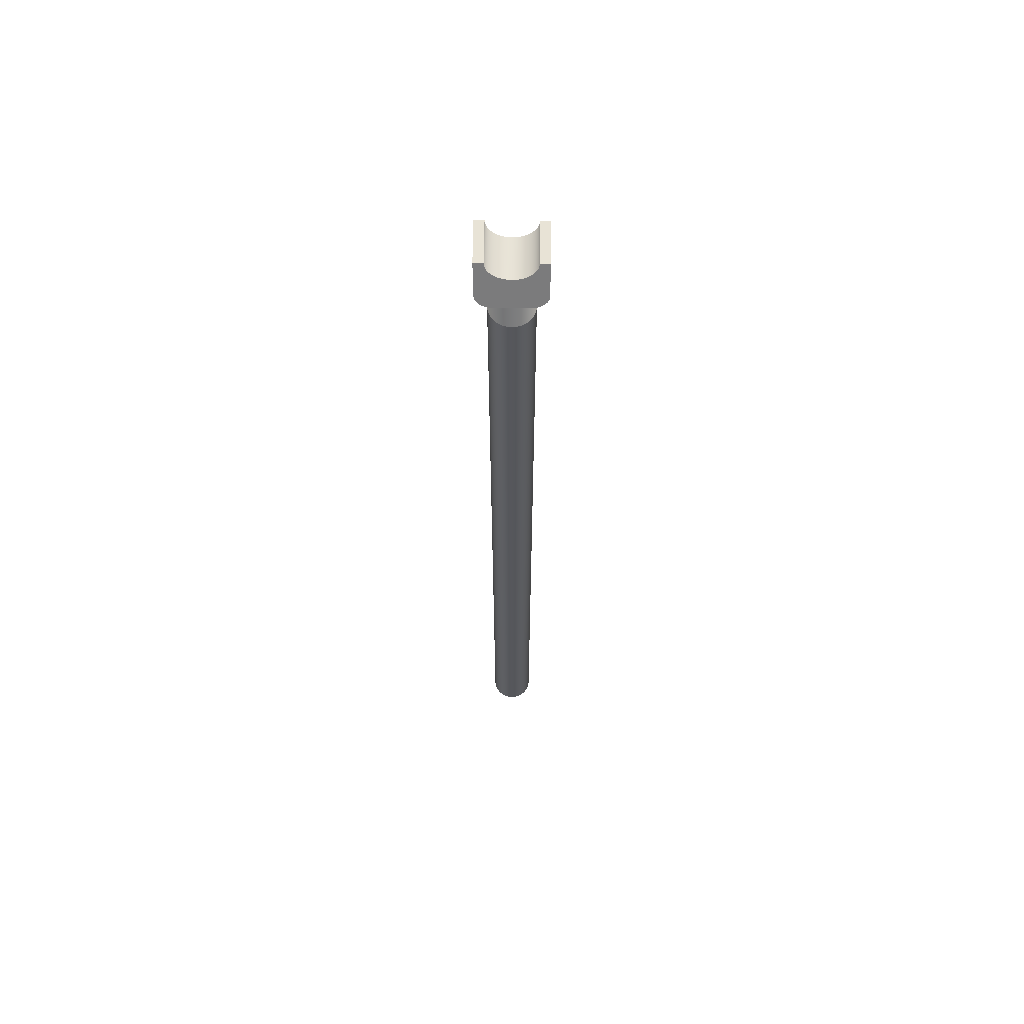
<metadata>
{"format":"obj","ext":"obj","renderer":"f3d","projection":"perspective","resolution":1024,"background":"white","views":[{"elev":62.5,"azim":90.6,"up":"+Z"}]}
</metadata>
<code>
g Component1
v 0.001622 0.01491 0.6
v 0.003225 0.01465 0.6
v 0.00479 0.01421 0.6
v 0.006298 0.01361 0.6
v 0.007733 0.01285 0.6
v 0.009078 0.01194 0.6
v 0.01032 0.01089 0.6
v 0.01143 0.009711 0.6
v 0.01242 0.008418 0.6
v 0.01325 0.007026 0.6
v 0.01393 0.005552 0.6
v 0.01445 0.004013 0.6
v 0.0148 0.002427 0.6
v 0.01498 0.0008121 0.6
v 0.01498 -0.0008121 0.6
v 0.0148 -0.002427 0.6
v 0.01445 -0.004013 0.6
v 0.01393 -0.005552 0.6
v 0.01325 -0.007026 0.6
v 0.01242 -0.008418 0.6
v 0.01143 -0.009711 0.6
v 0.01032 -0.01089 0.6
v 0.009078 -0.01194 0.6
v 0.007733 -0.01285 0.6
v 0.006298 -0.01361 0.6
v 0.00479 -0.01421 0.6
v 0.003225 -0.01465 0.6
v 0.001622 -0.01491 0.6
v -5.168e-18 -0.015 0.6
v -0.001622 -0.01491 0.6
v -0.003225 -0.01465 0.6
v -0.00479 -0.01421 0.6
v -0.006298 -0.01361 0.6
v -0.007733 -0.01285 0.6
v -0.009078 -0.01194 0.6
v -0.01032 -0.01089 0.6
v -0.01143 -0.009711 0.6
v -0.01242 -0.008418 0.6
v -0.01325 -0.007026 0.6
v -0.01393 -0.005552 0.6
v -0.01445 -0.004013 0.6
v -0.0148 -0.002427 0.6
v -0.01498 -0.0008121 0.6
v -0.01498 0.0008121 0.6
v -0.0148 0.002427 0.6
v -0.01445 0.004013 0.6
v -0.01393 0.005552 0.6
v -0.01325 0.007026 0.6
v -0.01242 0.008418 0.6
v -0.01143 0.009711 0.6
v -0.01032 0.01089 0.6
v -0.009078 0.01194 0.6
v -0.007733 0.01285 0.6
v -0.006298 0.01361 0.6
v -0.00479 0.01421 0.6
v -0.003225 0.01465 0.6
v -0.001622 0.01491 0.6
v 7.005e-18 0.015 0.6
v 0 0 0.6
v -0.01242 -0.008418 0.62
v -0.01325 -0.007026 0.62
v -0.01393 -0.005552 0.62
v -0.01445 -0.004013 0.62
v -0.0148 -0.002427 0.62
v -0.01498 -0.0008121 0.62
v -0.015 5.551e-18 0.62
v -0.0148 0.002427 0.62
v -0.01445 0.004013 0.62
v -0.01393 0.005552 0.62
v -0.01325 0.007026 0.62
v -0.01242 0.008418 0.62
v -0.01143 0.009711 0.62
v -0.01049 0.01073 0.62
v -0.009718 0.01143 0.62
v -0.009095 0.01193 0.6201
v -0.01032 0.01089 0.62
v -0.009078 0.01194 0.6201
v -0.008418 0.01242 0.6201
v -0.007726 0.01284 0.6202
v -0.007278 0.01312 0.6203
v -0.006298 0.01361 0.6204
v -0.00479 0.01421 0.6205
v -0.004596 0.01428 0.6206
v -0.003225 0.01465 0.6207
v -0.00243 0.0148 0.6207
v -0.001622 0.01491 0.6208
v -0.0008099 0.01498 0.6208
v 0.0008119 0.01498 0.6208
v 0.001622 0.01491 0.6208
v 3.331e-18 0.015 0.6208
v 0.002424 0.0148 0.6207
v 0.003225 0.01465 0.6207
v 0.004596 0.01428 0.6206
v 0.00479 0.01421 0.6205
v 0.006298 0.01361 0.6204
v 0.007239 0.01311 0.6203
v 0.007733 0.01285 0.6202
v 0.008418 0.01241 0.6201
v 0.009077 0.01194 0.6201
v 0.009718 0.01143 0.62
v 0.01031 0.01089 0.62
v 0.009096 0.01193 0.6201
v 0.01049 0.01073 0.62
v 0.01242 0.008418 0.62
v 0.01325 0.007026 0.62
v 0.01393 0.005552 0.62
v 0.01445 0.004013 0.62
v 0.0148 0.002427 0.62
v 0.01498 0.0008121 0.62
v 0.015 -3.331e-18 0.62
v 0.0148 -0.002427 0.62
v 0.01445 -0.004013 0.62
v 0.01393 -0.005552 0.62
v 0.01325 -0.007026 0.62
v 0.01242 -0.008418 0.62
v 0.01143 -0.009711 0.62
v 0.01049 -0.01073 0.62
v 0.009718 -0.01143 0.62
v 0.009095 -0.01193 0.6201
v 0.01032 -0.01089 0.62
v 0.009078 -0.01194 0.6201
v 0.008418 -0.01242 0.6201
v 0.007726 -0.01284 0.6202
v 0.007278 -0.01312 0.6203
v 0.006298 -0.01361 0.6204
v 0.00479 -0.01421 0.6205
v 0.004596 -0.01428 0.6206
v 0.003225 -0.01465 0.6207
v 0.00243 -0.0148 0.6207
v 0.001622 -0.01491 0.6208
v 0.00081 -0.01498 0.6208
v -0.0004123 -0.01499 0.6208
v -0.001622 -0.01491 0.6208
v -1.478e-07 -0.01499 0.6208
v -0.002427 -0.0148 0.6207
v -0.003225 -0.01465 0.6207
v -0.004596 -0.01428 0.6206
v -0.00479 -0.01421 0.6205
v -0.006298 -0.01361 0.6204
v -0.007239 -0.01311 0.6203
v -0.007733 -0.01285 0.6202
v -0.008415 -0.01242 0.6201
v -0.009077 -0.01194 0.6201
v -0.00972 -0.01142 0.62
v -0.009096 -0.01193 0.6201
v -0.01049 -0.01073 0.62
v -0.01031 -0.01089 0.62
v -0.01143 -0.009711 0.62
v 0.01498 -0.0008121 0.62
v 0.01143 0.009711 0.62
v -0.01498 0.0008121 0.62
v 0.015 0.01073 0.62
v 0.015 -0.01073 0.62
v -0.015 0.01073 0.62
v -0.015 -0.01073 0.62
v -0.015 0.02223 0.6315
v 0.015 0.02223 0.6315
v 0.015 0.02216 0.6303
v -0.015 0.02216 0.6303
v 0.015 0.02197 0.6291
v -0.015 0.02197 0.6291
v 0.015 0.02166 0.6279
v -0.015 0.02166 0.6279
v 0.015 0.02123 0.6268
v -0.015 0.02123 0.6268
v 0.015 0.02068 0.6258
v -0.015 0.02068 0.6258
v 0.015 0.02003 0.6247
v -0.015 0.02003 0.6247
v 0.015 0.01927 0.6238
v -0.015 0.01927 0.6238
v 0.015 0.01842 0.623
v -0.015 0.01842 0.623
v 0.015 0.01748 0.6222
v -0.015 0.01748 0.6222
v 0.015 0.01648 0.6215
v -0.015 0.01648 0.6215
v 0.015 0.0154 0.621
v 0.015 0.01193 0.6201
v 0.015 0.01312 0.6203
v 0.015 0.01428 0.6206
v -0.015 0.0154 0.621
v -0.015 0.01428 0.6206
v -0.015 0.01312 0.6203
v -0.015 0.01193 0.6201
v 0.015 -0.02223 0.6315
v -0.015 -0.02223 0.6315
v -0.015 -0.02216 0.6303
v 0.015 -0.02216 0.6303
v -0.015 -0.02197 0.6291
v 0.015 -0.02197 0.6291
v -0.015 -0.02166 0.6279
v 0.015 -0.02166 0.6279
v -0.015 -0.02123 0.6268
v 0.015 -0.02123 0.6268
v -0.015 -0.02068 0.6258
v 0.015 -0.02068 0.6258
v -0.015 -0.02003 0.6247
v 0.015 -0.02003 0.6247
v -0.015 -0.01927 0.6238
v 0.015 -0.01927 0.6238
v -0.015 -0.01842 0.623
v 0.015 -0.01842 0.623
v -0.015 -0.01748 0.6222
v 0.015 -0.01748 0.6222
v -0.015 -0.01648 0.6215
v 0.015 -0.01648 0.6215
v -0.015 -0.0154 0.621
v -0.015 -0.01193 0.6201
v -0.015 -0.01312 0.6203
v -0.015 -0.01428 0.6206
v 0.015 -0.0154 0.621
v 0.015 -0.01428 0.6206
v 0.015 -0.01312 0.6203
v 0.015 -0.01193 0.6201
v -0.015 -0.02223 0.6644
v 0.015 -0.02223 0.6644
v 0.015 -0.01588 0.6644
v -0.015 -0.01588 0.6644
v 0.015 0.005876 0.6497
v 0.015 0.007436 0.6504
v 0.015 -0.007436 0.6504
v 0.015 -0.008909 0.6513
v 0.015 -0.005876 0.6497
v 0.015 -0.0008595 0.6486
v 0.015 -0.002568 0.6488
v 0.015 0.004247 0.6492
v 0.015 0.0008595 0.6486
v 0.015 0.002568 0.6488
v 0.015 -0.004247 0.6492
v 0.015 0.01028 0.6524
v 0.015 0.008909 0.6513
v 0.015 0.02223 0.6644
v 0.015 0.01504 0.6594
v 0.015 -0.01264 0.6548
v 0.015 -0.0136 0.6563
v 0.015 -0.01028 0.6524
v 0.015 0.01264 0.6548
v 0.015 0.01153 0.6535
v 0.015 0.01441 0.6578
v 0.015 0.0136 0.6563
v 0.015 0.0155 0.661
v 0.015 -0.0155 0.661
v 0.015 -0.01578 0.6627
v 0.015 -0.01441 0.6578
v 0.015 -0.01504 0.6594
v 0.015 -0.01153 0.6535
v 0.015 0.01588 0.6644
v 0.015 0.01578 0.6627
v -0.015 0.02223 0.6644
v -0.015 0.01504 0.6594
v -0.015 0.0155 0.661
v -0.015 0.01441 0.6578
v -0.015 0.007436 0.6504
v -0.015 0.008909 0.6513
v -0.015 0.005876 0.6497
v -0.015 -0.002568 0.6488
v -0.015 -0.005876 0.6497
v -0.015 -0.007436 0.6504
v -0.015 0.01578 0.6627
v -0.015 0.004247 0.6492
v -0.015 0.0008595 0.6486
v -0.015 0.002568 0.6488
v -0.015 -0.0008595 0.6486
v -0.015 -0.004247 0.6492
v -0.015 0.0136 0.6563
v -0.015 0.01264 0.6548
v -0.015 0.01028 0.6524
v -0.015 0.01153 0.6535
v -0.015 -0.008909 0.6513
v -0.015 -0.01504 0.6594
v -0.015 -0.01153 0.6535
v -0.015 -0.01028 0.6524
v -0.015 -0.0136 0.6563
v -0.015 -0.01264 0.6548
v -0.015 -0.01441 0.6578
v -0.015 -0.01578 0.6627
v -0.015 -0.0155 0.661
v -0.015 0.01588 0.6644
o mesh0
f 59 1 2
f 2 3 59
f 3 4 59
f 4 5 59
f 5 6 59
f 6 7 59
f 7 8 59
f 8 9 59
f 9 10 59
f 10 11 59
f 11 12 59
f 12 13 59
f 13 14 59
f 14 15 59
f 15 16 59
f 16 17 59
f 17 18 59
f 18 19 59
f 19 20 59
f 20 21 59
f 21 22 59
f 22 23 59
f 23 24 59
f 24 25 59
f 25 26 59
f 26 27 59
f 27 28 59
f 28 29 59
f 29 30 59
f 30 31 59
f 31 32 59
f 32 33 59
f 33 34 59
f 34 35 59
f 35 36 59
f 36 37 59
f 37 38 59
f 38 39 59
f 39 40 59
f 40 41 59
f 41 42 59
f 42 43 59
f 43 44 59
f 44 45 59
f 45 46 59
f 46 47 59
f 47 48 59
f 48 49 59
f 49 50 59
f 50 51 59
f 51 52 59
f 52 53 59
f 53 54 59
f 54 55 59
f 55 56 59
f 56 57 59
f 57 58 59
f 58 1 59
o mesh1
f 60 38 37
f 61 39 38
f 62 40 39
f 63 41 40
f 64 42 41
f 65 43 42
f 43 65 66
f 66 44 43
f 67 45 44
f 68 46 45
f 69 47 46
f 70 48 47
f 71 49 48
f 72 50 49
f 50 72 73
f 73 51 50
f 52 74 75
f 52 51 76
f 76 74 52
f 53 52 77
f 77 78 53
f 54 53 79
f 79 80 54
f 55 54 81
f 56 55 82
f 82 83 56
f 57 56 84
f 84 85 57
f 58 57 86
f 86 87 58
f 58 88 89
f 58 90 88
f 1 91 92
f 1 89 91
f 2 93 94
f 2 92 93
f 3 94 95
f 4 96 97
f 4 95 96
f 5 98 99
f 5 97 98
f 6 100 101
f 6 99 102
f 102 100 6
f 8 7 103
f 7 101 103
f 104 9 8
f 105 10 9
f 106 11 10
f 107 12 11
f 108 13 12
f 109 14 13
f 15 14 110
f 14 109 110
f 111 16 15
f 112 17 16
f 113 18 17
f 114 19 18
f 115 20 19
f 116 21 20
f 21 116 117
f 117 22 21
f 23 118 119
f 23 22 120
f 120 118 23
f 24 23 121
f 121 122 24
f 25 24 123
f 123 124 25
f 26 25 125
f 27 26 126
f 126 127 27
f 28 27 128
f 128 129 28
f 29 28 130
f 130 131 29
f 29 132 133
f 29 134 132
f 30 135 136
f 30 133 135
f 31 137 138
f 31 136 137
f 32 138 139
f 33 140 141
f 33 139 140
f 34 142 143
f 34 141 142
f 36 35 144
f 35 143 145
f 145 144 35
f 37 36 146
f 36 147 146
f 146 148 37
f 144 147 36
f 143 35 34
f 141 34 33
f 139 33 32
f 138 32 31
f 136 31 30
f 133 30 29
f 131 134 29
f 129 130 28
f 127 128 27
f 125 126 26
f 124 125 25
f 122 123 24
f 119 121 23
f 117 120 22
f 20 115 116
f 19 114 115
f 18 113 114
f 17 112 113
f 16 111 112
f 15 149 111
f 110 149 15
f 13 108 109
f 12 107 108
f 11 106 107
f 10 105 106
f 9 104 105
f 8 150 104
f 103 150 8
f 101 7 6
f 99 6 5
f 97 5 4
f 95 4 3
f 94 3 2
f 92 2 1
f 89 1 58
f 87 90 58
f 85 86 57
f 83 84 56
f 81 82 55
f 80 81 54
f 78 79 53
f 75 77 52
f 73 76 51
f 49 71 72
f 48 70 71
f 47 69 70
f 46 68 69
f 45 67 68
f 44 151 67
f 66 151 44
f 42 64 65
f 41 63 64
f 40 62 63
f 39 61 62
f 38 60 61
f 37 148 60
o mesh2
f 152 106 105
f 152 108 107
f 152 104 150
f 107 106 152
f 105 104 152
f 152 110 109
f 109 108 152
f 150 103 152
o mesh3
f 153 113 112
f 153 111 149
f 153 114 113
f 153 117 116
f 112 111 153
f 116 115 153
f 115 114 153
f 149 110 153
o mesh4
f 154 70 69
f 154 73 72
f 69 68 154
f 72 71 154
f 154 67 151
f 71 70 154
f 68 67 154
f 151 66 154
o mesh5
f 155 60 148
f 155 61 60
f 155 62 61
f 155 64 63
f 63 62 155
f 155 66 65
f 65 64 155
f 148 146 155
o mesh6
f 156 157 158
f 159 158 160
f 161 160 162
f 163 162 164
f 165 164 166
f 167 166 168
f 169 168 170
f 171 170 172
f 173 172 174
f 175 174 176
f 177 176 178
f 179 152 103
f 103 101 179
f 101 100 179
f 180 179 102
f 102 99 180
f 99 98 180
f 98 97 180
f 181 95 94
f 181 180 96
f 96 95 181
f 182 84 83
f 182 86 85
f 182 87 86
f 182 178 90
f 90 87 182
f 178 92 91
f 91 89 178
f 89 88 178
f 88 90 178
f 85 84 182
f 178 181 93
f 93 92 178
f 183 81 80
f 183 83 82
f 82 81 183
f 184 77 75
f 184 78 77
f 184 80 79
f 79 78 184
f 185 76 73
f 185 74 76
f 185 75 74
f 73 154 185
f 75 185 184
f 80 184 183
f 83 183 182
f 94 93 181
f 97 96 180
f 100 102 179
f 178 182 177
f 176 177 175
f 174 175 173
f 172 173 171
f 170 171 169
f 168 169 167
f 166 167 165
f 164 165 163
f 162 163 161
f 160 161 159
f 158 159 156
o mesh7
f 186 187 188
f 189 188 190
f 191 190 192
f 193 192 194
f 195 194 196
f 197 196 198
f 199 198 200
f 201 200 202
f 203 202 204
f 205 204 206
f 207 206 208
f 209 155 146
f 146 147 209
f 147 144 209
f 210 209 145
f 145 143 210
f 143 142 210
f 142 141 210
f 211 139 138
f 211 210 140
f 140 139 211
f 212 128 127
f 212 130 129
f 212 131 130
f 212 208 132
f 132 134 212
f 134 131 212
f 129 128 212
f 208 136 135
f 135 133 208
f 208 211 137
f 137 136 208
f 133 132 208
f 213 125 124
f 213 127 126
f 126 125 213
f 214 121 119
f 214 122 121
f 214 124 123
f 123 122 214
f 215 120 117
f 215 118 120
f 215 119 118
f 117 153 215
f 119 215 214
f 124 214 213
f 127 213 212
f 138 137 211
f 141 140 210
f 144 145 209
f 208 212 207
f 206 207 205
f 204 205 203
f 202 203 201
f 200 201 199
f 198 199 197
f 196 197 195
f 194 195 193
f 192 193 191
f 190 191 189
f 188 189 186
o mesh8
f 216 187 186
f 186 217 216
o mesh9
f 217 218 219
f 219 216 217
o mesh10
f 220 181 178
f 220 168 166
f 221 158 157
f 221 164 162
f 222 193 195
f 222 223 186
f 224 199 201
f 224 222 197
f 224 207 212
f 110 225 226
f 220 180 181
f 220 227 179
f 220 170 168
f 220 174 172
f 221 160 158
f 221 166 164
f 222 191 193
f 186 189 222
f 224 203 205
f 197 199 224
f 224 214 215
f 212 213 224
f 110 228 225
f 110 152 229
f 227 229 152
f 179 180 220
f 172 170 220
f 162 160 221
f 189 191 222
f 201 203 224
f 213 214 224
f 230 215 153
f 229 228 110
f 178 176 220
f 220 176 174
f 157 231 232
f 205 207 224
f 153 226 230
f 152 179 227
f 157 232 221
f 157 233 234
f 186 235 236
f 186 223 237
f 215 230 224
f 166 221 220
f 157 238 239
f 157 240 241
f 233 242 234
f 217 243 244
f 186 245 246
f 186 247 235
f 195 197 222
f 239 231 157
f 234 240 157
f 233 248 249
f 217 246 243
f 236 245 186
f 226 153 110
f 249 242 233
f 246 217 186
f 241 238 157
f 237 247 186
f 244 218 217
o mesh11
f 250 251 252
f 156 253 251
f 254 159 161
f 254 255 156
f 256 171 173
f 256 177 182
f 251 250 156
f 254 163 165
f 156 159 254
f 256 169 171
f 256 184 185
f 182 183 256
f 66 155 257
f 258 210 211
f 258 202 200
f 258 206 204
f 259 192 190
f 259 196 194
f 252 260 250
f 161 163 254
f 173 175 256
f 256 254 167
f 183 184 256
f 261 185 154
f 66 262 263
f 257 264 66
f 211 208 258
f 258 265 209
f 258 198 196
f 204 202 258
f 259 188 187
f 194 192 259
f 156 266 253
f 165 167 254
f 167 169 256
f 154 263 261
f 264 262 66
f 265 257 155
f 209 210 258
f 200 198 258
f 190 188 259
f 156 267 266
f 156 268 269
f 175 177 256
f 263 154 66
f 208 206 258
f 187 270 259
f 187 216 271
f 269 267 156
f 185 261 256
f 196 259 258
f 187 272 273
f 187 274 275
f 271 276 187
f 216 219 277
f 255 268 156
f 273 270 187
f 276 274 187
f 277 278 216
f 155 209 265
f 278 271 216
f 275 272 187
f 260 279 250
o mesh12
f 250 279 248
f 248 233 250
o mesh13
f 277 219 218
f 278 277 244
f 271 278 243
f 276 271 246
f 274 276 245
f 275 274 236
f 272 275 235
f 273 272 247
f 270 273 237
f 259 270 223
f 258 259 222
f 265 258 224
f 257 265 230
f 264 257 226
f 262 264 225
f 263 262 228
f 261 263 229
f 256 261 227
f 254 256 220
f 255 254 221
f 268 255 232
f 269 268 231
f 267 269 239
f 266 267 238
f 253 266 241
f 251 253 240
f 252 251 234
f 260 252 242
f 279 260 249
f 249 248 279
f 242 249 260
f 234 242 252
f 240 234 251
f 241 240 253
f 238 241 266
f 239 238 267
f 231 239 269
f 232 231 268
f 221 232 255
f 220 221 254
f 227 220 256
f 229 227 261
f 228 229 263
f 225 228 262
f 226 225 264
f 230 226 257
f 224 230 265
f 222 224 258
f 223 222 259
f 237 223 270
f 247 237 273
f 235 247 272
f 236 235 275
f 245 236 274
f 246 245 276
f 243 246 271
f 244 243 278
f 218 244 277
o mesh14
f 233 157 156
f 156 250 233
g Component1
v 0.001622 0.01491 0
v 0.003225 0.01465 0
v 0.00479 0.01421 0
v 0.006298 0.01361 0
v 0.007733 0.01285 0
v 0.009078 0.01194 0
v 0.01032 0.01089 0
v 0.01143 0.009711 0
v 0.01242 0.008418 0
v 0.01325 0.007026 0
v 0.01393 0.005552 0
v 0.01445 0.004013 0
v 0.0148 0.002427 0
v 0.01498 0.0008121 0
v 0.01498 -0.0008121 0
v 0.0148 -0.002427 0
v 0.01445 -0.004013 0
v 0.01393 -0.005552 0
v 0.01325 -0.007026 0
v 0.01242 -0.008418 0
v 0.01143 -0.009711 0
v 0.01032 -0.01089 0
v 0.009078 -0.01194 0
v 0.007733 -0.01285 0
v 0.006298 -0.01361 0
v 0.00479 -0.01421 0
v 0.003225 -0.01465 0
v 0.001622 -0.01491 0
v -5.168e-18 -0.015 0
v -0.001622 -0.01491 0
v -0.003225 -0.01465 0
v -0.00479 -0.01421 0
v -0.006298 -0.01361 0
v -0.007733 -0.01285 0
v -0.009078 -0.01194 0
v -0.01032 -0.01089 0
v -0.01143 -0.009711 0
v -0.01242 -0.008418 0
v -0.01325 -0.007026 0
v -0.01393 -0.005552 0
v -0.01445 -0.004013 0
v -0.0148 -0.002427 0
v -0.01498 -0.0008121 0
v -0.01498 0.0008121 0
v -0.0148 0.002427 0
v -0.01445 0.004013 0
v -0.01393 0.005552 0
v -0.01325 0.007026 0
v -0.01242 0.008418 0
v -0.01143 0.009711 0
v -0.01032 0.01089 0
v -0.009078 0.01194 0
v -0.007733 0.01285 0
v -0.006298 0.01361 0
v -0.00479 0.01421 0
v -0.003225 0.01465 0
v -0.001622 0.01491 0
v 7.005e-18 0.015 0
v 0 0 0
v 3.331e-18 0.015 0.6
v -0.001622 0.01491 0.6
v -0.003225 0.01465 0.6
v -0.00479 0.01421 0.6
v -0.006298 0.01361 0.6
v -0.007733 0.01285 0.6
v -0.009078 0.01194 0.6
v -0.01032 0.01089 0.6
v -0.01143 0.009711 0.6
v -0.01242 0.008418 0.6
v -0.01325 0.007026 0.6
v -0.01393 0.005552 0.6
v -0.01445 0.004013 0.6
v -0.0148 0.002427 0.6
v -0.01498 0.0008121 0.6
v -0.01498 -0.0008121 0.6
v -0.0148 -0.002427 0.6
v -0.01445 -0.004013 0.6
v -0.01393 -0.005552 0.6
v -0.01325 -0.007026 0.6
v -0.01242 -0.008418 0.6
v -0.01143 -0.009711 0.6
v -0.01032 -0.01089 0.6
v -0.009078 -0.01194 0.6
v -0.007733 -0.01285 0.6
v -0.006298 -0.01361 0.6
v -0.00479 -0.01421 0.6
v -0.003225 -0.01465 0.6
v -0.001622 -0.01491 0.6
v -5.168e-18 -0.015 0.6
v 0.001622 -0.01491 0.6
v 0.003225 -0.01465 0.6
v 0.00479 -0.01421 0.6
v 0.006298 -0.01361 0.6
v 0.007733 -0.01285 0.6
v 0.009078 -0.01194 0.6
v 0.01032 -0.01089 0.6
v 0.01143 -0.009711 0.6
v 0.01242 -0.008418 0.6
v 0.01325 -0.007026 0.6
v 0.01393 -0.005552 0.6
v 0.01445 -0.004013 0.6
v 0.0148 -0.002427 0.6
v 0.01498 -0.0008121 0.6
v 0.01498 0.0008121 0.6
v 0.0148 0.002427 0.6
v 0.01445 0.004013 0.6
v 0.01393 0.005552 0.6
v 0.01325 0.007026 0.6
v 0.01242 0.008418 0.6
v 0.01143 0.009711 0.6
v 0.01032 0.01089 0.6
v 0.009078 0.01194 0.6
v 0.007733 0.01285 0.6
v 0.006298 0.01361 0.6
v 0.00479 0.01421 0.6
v 0.003225 0.01465 0.6
v 0.001622 0.01491 0.6
v 0 0 0.6
o mesh15
f 338 280 281
f 281 282 338
f 282 283 338
f 283 284 338
f 284 285 338
f 285 286 338
f 286 287 338
f 287 288 338
f 288 289 338
f 289 290 338
f 290 291 338
f 291 292 338
f 292 293 338
f 293 294 338
f 294 295 338
f 295 296 338
f 296 297 338
f 297 298 338
f 298 299 338
f 299 300 338
f 300 301 338
f 301 302 338
f 302 303 338
f 303 304 338
f 304 305 338
f 305 306 338
f 306 307 338
f 307 308 338
f 308 309 338
f 309 310 338
f 310 311 338
f 311 312 338
f 312 313 338
f 313 314 338
f 314 315 338
f 315 316 338
f 316 317 338
f 317 318 338
f 318 319 338
f 319 320 338
f 320 321 338
f 321 322 338
f 322 323 338
f 323 324 338
f 324 325 338
f 325 326 338
f 326 327 338
f 327 328 338
f 328 329 338
f 329 330 338
f 330 331 338
f 331 332 338
f 332 333 338
f 333 334 338
f 334 335 338
f 335 336 338
f 336 337 338
f 337 280 338
o mesh16
f 339 337 336
f 340 336 335
f 341 335 334
f 342 334 333
f 343 333 332
f 344 332 331
f 345 331 330
f 346 330 329
f 347 329 328
f 348 328 327
f 349 327 326
f 350 326 325
f 351 325 324
f 352 324 323
f 353 323 322
f 354 322 321
f 355 321 320
f 356 320 319
f 357 319 318
f 358 318 317
f 359 317 316
f 360 316 315
f 361 315 314
f 362 314 313
f 363 313 312
f 364 312 311
f 365 311 310
f 366 310 309
f 367 309 308
f 368 308 307
f 369 307 306
f 370 306 305
f 371 305 304
f 372 304 303
f 373 303 302
f 374 302 301
f 375 301 300
f 376 300 299
f 377 299 298
f 378 298 297
f 379 297 296
f 380 296 295
f 381 295 294
f 382 294 293
f 383 293 292
f 384 292 291
f 385 291 290
f 386 290 289
f 387 289 288
f 388 288 287
f 389 287 286
f 390 286 285
f 391 285 284
f 392 284 283
f 393 283 282
f 394 282 281
f 395 281 280
f 396 280 337
f 337 339 396
f 280 396 395
f 281 395 394
f 282 394 393
f 283 393 392
f 284 392 391
f 285 391 390
f 286 390 389
f 287 389 388
f 288 388 387
f 289 387 386
f 290 386 385
f 291 385 384
f 292 384 383
f 293 383 382
f 294 382 381
f 295 381 380
f 296 380 379
f 297 379 378
f 298 378 377
f 299 377 376
f 300 376 375
f 301 375 374
f 302 374 373
f 303 373 372
f 304 372 371
f 305 371 370
f 306 370 369
f 307 369 368
f 308 368 367
f 309 367 366
f 310 366 365
f 311 365 364
f 312 364 363
f 313 363 362
f 314 362 361
f 315 361 360
f 316 360 359
f 317 359 358
f 318 358 357
f 319 357 356
f 320 356 355
f 321 355 354
f 322 354 353
f 323 353 352
f 324 352 351
f 325 351 350
f 326 350 349
f 327 349 348
f 328 348 347
f 329 347 346
f 330 346 345
f 331 345 344
f 332 344 343
f 333 343 342
f 334 342 341
f 335 341 340
f 336 340 339
o mesh17
f 397 340 341
f 341 342 397
f 342 343 397
f 343 344 397
f 344 345 397
f 345 346 397
f 346 347 397
f 347 348 397
f 348 349 397
f 349 350 397
f 350 351 397
f 351 352 397
f 352 353 397
f 353 354 397
f 354 355 397
f 355 356 397
f 356 357 397
f 357 358 397
f 358 359 397
f 359 360 397
f 360 361 397
f 361 362 397
f 362 363 397
f 363 364 397
f 364 365 397
f 365 366 397
f 366 367 397
f 367 368 397
f 368 369 397
f 369 370 397
f 370 371 397
f 371 372 397
f 372 373 397
f 373 374 397
f 374 375 397
f 375 376 397
f 376 377 397
f 377 378 397
f 378 379 397
f 379 380 397
f 380 381 397
f 381 382 397
f 382 383 397
f 383 384 397
f 384 385 397
f 385 386 397
f 386 387 397
f 387 388 397
f 388 389 397
f 389 390 397
f 390 391 397
f 391 392 397
f 392 393 397
f 393 394 397
f 394 395 397
f 395 396 397
f 396 339 397
f 339 340 397

</code>
